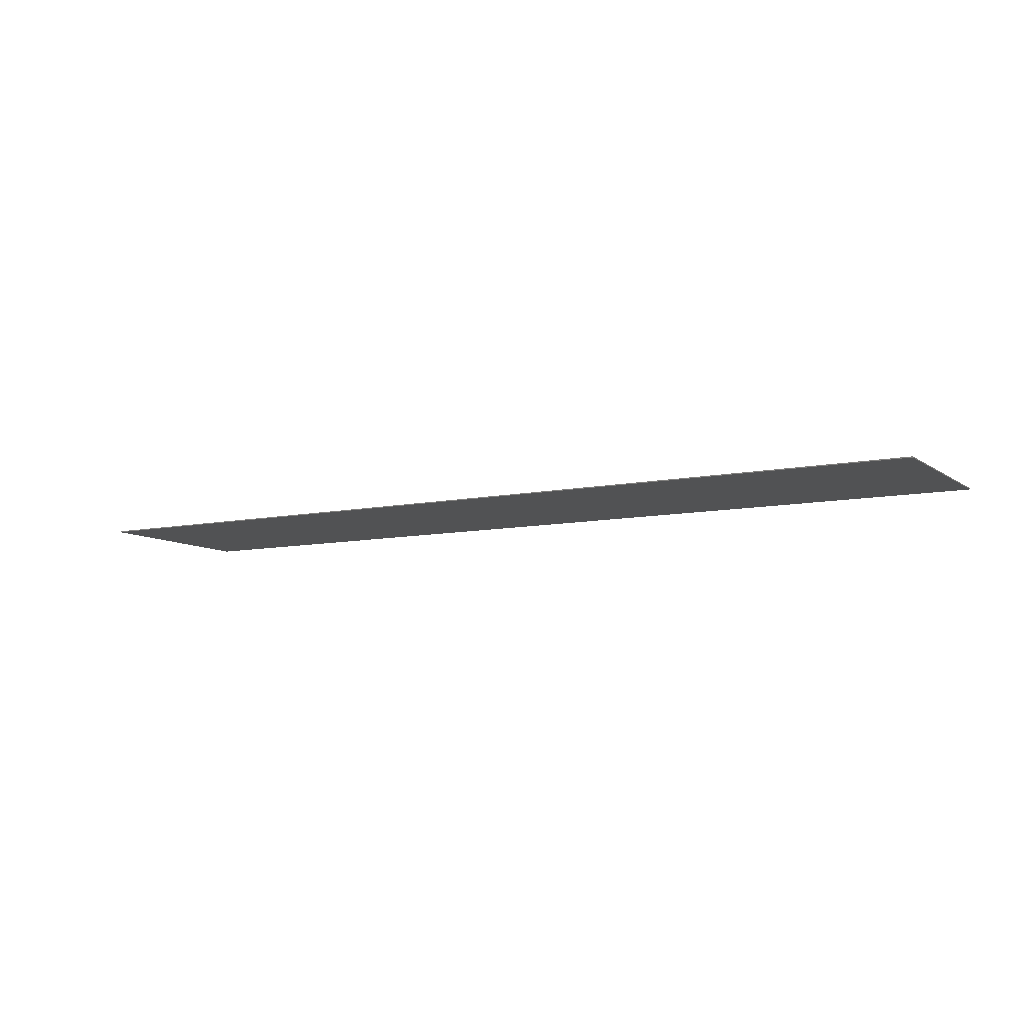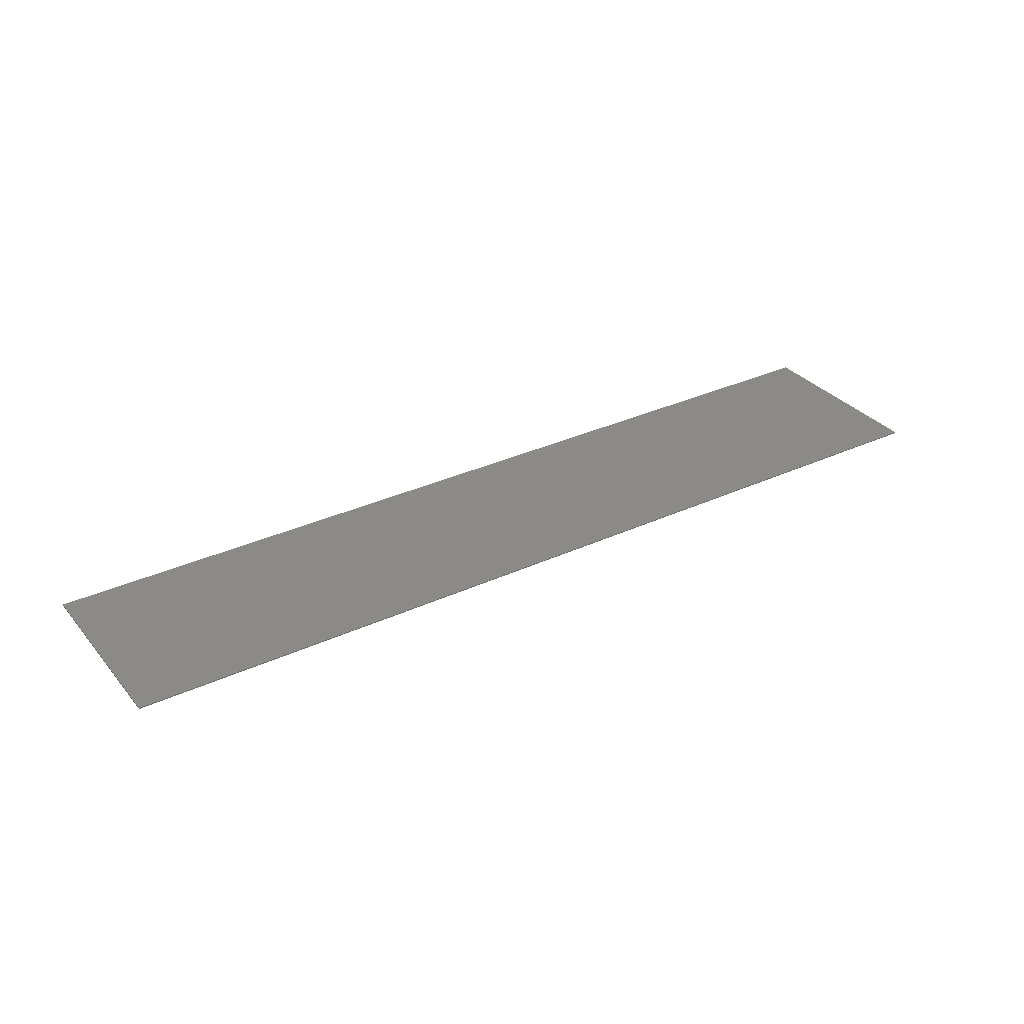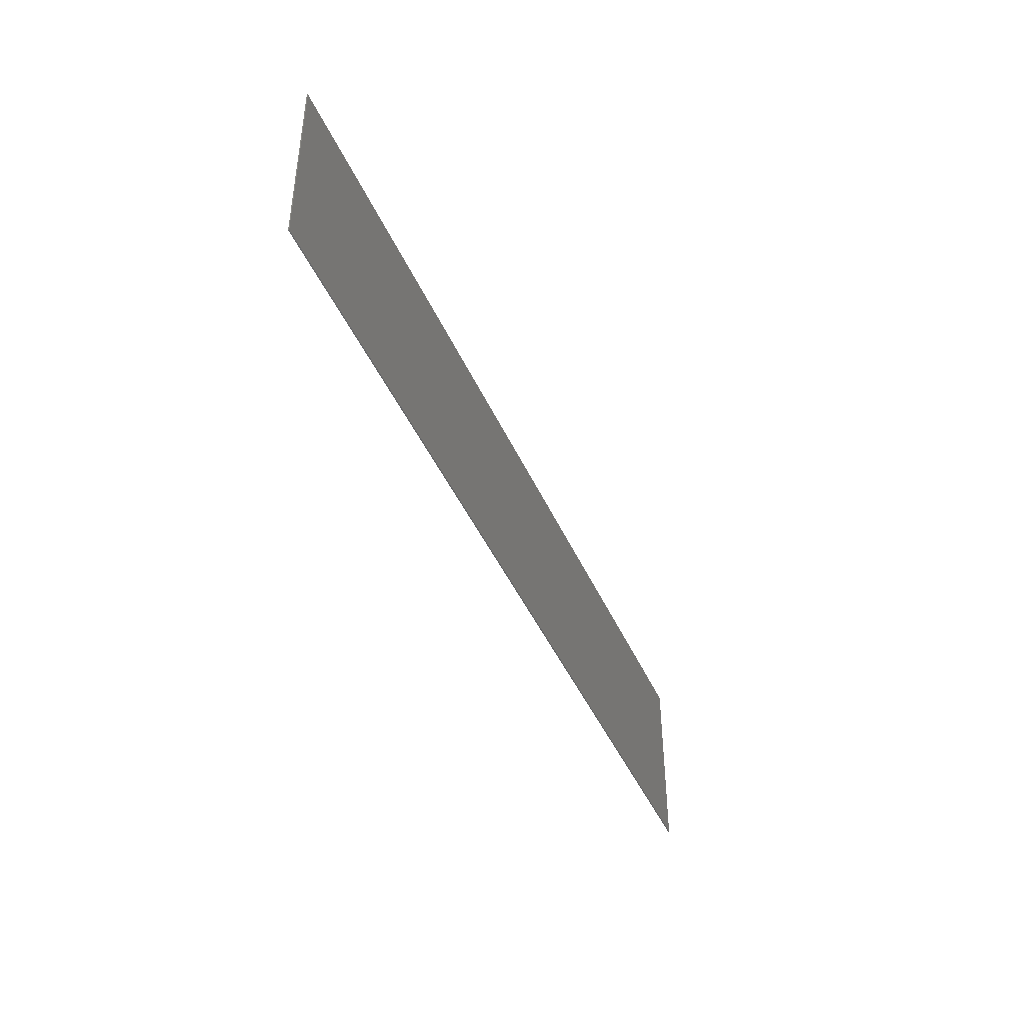
<metadata>
{"format":"stl","ext":"stl","renderer":"f3d","projection":"perspective","resolution":1024,"background":"white","views":[{"elev":-9.0,"azim":-150.4,"up":"+Y"},{"elev":32.3,"azim":-32.9,"up":"+Y"},{"elev":-43.7,"azim":-67.3,"up":"+Z"}]}
</metadata>
<code>
# stl→obj: 304 verts, 600 faces
v 44.4 0 9.2
v 44.4 0 -9.2
v -44.4 0 -9.2
v -44.4 0 9.2
v -44.4 -0.1 9.2
v 44.4 -0.1 9.2
v -44.4 -0.1 -9.2
v 44.4 -0.1 -9.2
v -40.9 -0.1 7.3
v -41.33 -0.1 4.547
v 36.67 -0.1 7.667
v 35.88 -0.1 7.931
v 37.47 -0.1 7.297
v 39.74 -0.1 5.446
v 39.07 -0.1 6.166
v 40.27 -0.1 4.706
v 40.69 -0.1 3.86
v 41.01 -0.1 2.961
v 41.17 -0.1 -1.163
v 41.28 -0.1 -0.1588
v 37.73 -0.1 -0.1588
v 37.52 -0.1 -1.164
v 33.81 -0.1 5.816
v 37.74 -0.1 1.614
v 37.57 -0.1 2.485
v 37.2 -0.1 3.437
v 34.71 -0.1 5.605
v 36.78 -0.1 4.177
v 35.51 -0.1 5.288
v 36.09 -0.1 4.917
v 37.79 -0.1 0.7272
v 32.6 -0.1 5.922
v 31.49 -0.1 5.816
v 30.48 -0.1 5.552
v 29.37 -0.1 5.023
v 28.52 -0.1 4.336
v 27.78 -0.1 3.49
v 27.09 -0.1 2.432
v 26.35 -0.1 -0.1588
v 26.62 -0.1 1.428
v 26.41 -0.1 0.6344
v 37.25 -0.1 -2.062
v 26.41 -0.1 -1.164
v 8.464 -0.1 7.29
v 4.286 -0.1 6.239
v 4.921 -0.1 5.605
v 23.44 -0.1 2.432
v 21.46 -0.1 3.418
v 21.33 -0.1 2.644
v 23.12 -0.1 1.48
v 24.02 -0.1 3.596
v 21.45 -0.1 4.203
v 29.69 -0.1 7.878
v 18.38 -0.1 7.119
v 19.21 -0.1 6.871
v 28.42 -0.1 7.455
v 24 -0.1 9.2
v 17.52 -0.1 7.244
v 32.11 -0.1 8.238
v 33.37 -0.1 8.26
v 0 -0.1 9.2
v -0.0528 -0.1 7.291
v 1.64 -0.1 7.191
v -8.239 -0.1 7.293
v -10.79 -0.1 7.294
v -27.09 -0.1 -0.1596
v -27.52 -0.1 4.544
v -32.81 -0.1 4.546
v -33.53 -0.1 -0.1616
v -36.91 -0.1 -1.167
v -33.69 -0.1 -1.167
v -36.76 -0.1 -0.1588
v -27.25 -0.1 -1.166
v -36.03 -0.1 4.546
v -9.525 -0.1 -0.1588
v -11.96 -0.1 -0.1656
v -12.12 -0.1 -1.166
v -9.699 -0.1 -1.165
v -27.06 -0.1 7.297
v -25.88 -0.1 7.297
v -22.75 -0.1 7.296
v -23.81 -0.1 -0.1596
v -15.08 -0.1 -0.1596
v -14.04 -0.1 7.294
v 30.85 -0.1 8.09
v 2.699 -0.1 6.98
v 3.546 -0.1 6.662
v 5.239 -0.1 5.023
v 5.398 -0.1 4.547
v 2.214 -0.1 2.959
v 2.17 -0.1 3.437
v 1.958 -0.1 3.86
v 1.558 -0.1 4.178
v 18.09 -0.1 2.568
v 18.26 -0.1 3.172
v 18.15 -0.1 3.648
v 17.94 -0.1 4.018
v 5.503 -0.1 3.701
v 5.398 -0.1 2.591
v 7.188 -0.1 -0.1588
v -6.91 -0.1 -3.86
v -6.754 -0.1 -2.912
v -10 -0.1 -2.912
v -10.16 -0.1 -3.86
v 20 -0.1 6.504
v 27.2 -0.1 6.874
v 26.3 -0.1 6.186
v 20.64 -0.1 6.028
v 24.61 -0.1 4.442
v 25.35 -0.1 5.34
v 21.01 -0.1 5.499
v 21.27 -0.1 4.97
v 21.06 -0.1 1.956
v 22.91 -0.1 0.4232
v 20.58 -0.1 1.216
v 22.86 -0.1 -0.1588
v 19.95 -0.1 0.5816
v 5.027 -0.1 1.48
v 19.69 -0.1 -0.1588
v 20.58 -0.1 -1.164
v 22.86 -0.1 -1.164
v 19.31 -0.1 0.1588
v 16.97 -0.1 4.604
v 16.4 -0.1 4.659
v 17.77 -0.1 2.033
v 17.5 -0.1 4.384
v 17.31 -0.1 1.608
v 16.65 -0.1 1.281
v 15.93 -0.1 1.163
v 11.22 -0.1 4.652
v 10.64 -0.1 1.163
v -5.524 -0.1 4.605
v -6.191 -0.1 0.5288
v -2.963 -0.1 0.5288
v -1.533 -0.1 4.606
v 0.996 -0.1 4.428
v 2.158 -0.1 2.482
v 1.734 -0.1 1.563
v 2.003 -0.1 2.028
v 0.1648 -0.1 4.547
v 1.376 -0.1 1.163
v 0.6924 -0.1 0.7916
v -0.106 -0.1 0.6344
v -37.33 -0.1 -3.861
v -34.1 -0.1 -3.861
v -33.95 -0.1 -2.914
v -37.18 -0.1 -2.914
v -27.41 -0.1 -2.913
v -27.41 -0.1 -3.86
v -23.95 -0.1 -1.166
v -15.22 -0.1 -1.166
v 4.604 -0.1 0.7404
v 3.757 -0.1 -0.1588
v 3.598 -0.1 -1.165
v 4.034 -0.1 -2.298
v 6.716 -0.1 -2.91
v 7.016 -0.1 -1.165
v 3.873 -0.1 -1.709
v -24.18 -0.1 -2.913
v -15.5 -0.1 -2.912
v -12.44 -0.1 -2.912
v -12.71 -0.1 -3.86
v -15.88 -0.1 -3.86
v -24.13 -0.1 -3.86
v 9.791 -0.1 -3.859
v 9.95 -0.1 -2.91
v 6.554 -0.1 -3.859
v 0.8468 -0.1 -2.911
v 0.688 -0.1 -2.538
v 0.3704 -0.1 -2.221
v -0.2116 -0.1 -1.956
v -0.8468 -0.1 -1.851
v -6.58 -0.1 -1.848
v 15.72 -0.1 -1.428
v 23.18 -0.1 -2.91
v 21.17 -0.1 -2.91
v 21.14 -0.1 -3.858
v 23.57 -0.1 -3.858
v 22.95 -0.1 -2.048
v 20.96 -0.1 -2.008
v 17.94 -0.1 -2.91
v 17.87 -0.1 -2.474
v 17.62 -0.1 -2.115
v 17.15 -0.1 -1.745
v 16.56 -0.1 -1.533
v 9.559 -0.1 -5.237
v 10.19 -0.1 -1.477
v 4.075 -0.1 -2.911
v 26.51 -0.1 -2.168
v 26.73 -0.1 -2.909
v 27.15 -0.1 -3.858
v 36.3 -0.1 -3.858
v 36.86 -0.1 -2.908
v 41.35 -0.1 0.5468
v 40.27 -0.1 -3.858
v 40.69 -0.1 -2.908
v -34.44 -0.1 -6.081
v -34.31 -0.1 -5.235
v -37.54 -0.1 -5.235
v -37.67 -0.1 -6.081
v -16.29 -0.1 -4.61
v -23.93 -0.1 -4.583
v -23.6 -0.1 -5.235
v -16.88 -0.1 -5.236
v -27.35 -0.1 -4.554
v -27.2 -0.1 -5.235
v -22.38 -0.1 -6.081
v -18.15 -0.1 -6.081
v 4.075 -0.1 -3.859
v 0.8468 -0.1 -3.859
v -13 -0.1 -4.555
v -13.77 -0.1 -6.081
v -13.34 -0.1 -5.236
v -10.55 -0.1 -6.081
v -10.4 -0.1 -5.236
v 0.6308 -0.1 -5.236
v -7.135 -0.1 -5.236
v -10.85 -0.1 -7.826
v -10.7 -0.1 -6.978
v -14.66 -0.1 -6.978
v -16.01 -0.1 -7.826
v 20.74 -0.1 -5.237
v 16.51 -0.1 -5.237
v 20.27 -0.1 -6.081
v 17.83 -0.1 -3.859
v 3.863 -0.1 -5.236
v 6.318 -0.1 -5.237
v 17.04 -0.1 -4.864
v 24.45 -0.1 -5.237
v 24.08 -0.1 -4.832
v 17.46 -0.1 -4.442
v 35.77 -0.1 -4.547
v 33.39 -0.1 -6.081
v 35.08 -0.1 -5.238
v 29.9 -0.1 -6.081
v 28.23 -0.1 -5.238
v 25.13 -0.1 -6.081
v 20.96 -0.1 -4.553
v 23.78 -0.1 -4.368
v 40.96 -0.1 -2.044
v 39.81 -0.1 -4.558
v 38.52 -0.1 -6.081
v 39.31 -0.1 -5.238
v -26.87 -0.1 -6.081
v -34.58 -0.1 -6.98
v -34.71 -0.1 -7.826
v -37.81 -0.1 -6.981
v -37.94 -0.1 -7.826
v -26.53 -0.1 -6.578
v -26.09 -0.1 -6.98
v -34.77 -0.1 -8.201
v 0.5404 -0.1 -6.081
v -7.274 -0.1 -6.081
v -24.66 -0.1 -7.826
v -14.18 -0.1 -6.565
v 3.704 -0.1 -6.081
v 6.019 -0.1 -6.976
v 6.173 -0.1 -6.081
v 3.598 -0.1 -6.976
v 0.4764 -0.1 -6.977
v -7.42 -0.1 -6.978
v 19.86 -0.1 -6.566
v 27.82 -0.1 -7.826
v 26.19 -0.1 -6.974
v 19.38 -0.1 -6.975
v 17.73 -0.1 -7.826
v 32.53 -0.1 -6.295
v 31.64 -0.1 -6.367
v 38.03 -0.1 -6.607
v 37.41 -0.1 -6.973
v 25.72 -0.1 -6.609
v -38 -0.1 -8.201
v 3.781 -0.1 -7.826
v 0.5292 -0.1 -7.826
v -7.559 -0.1 -7.826
v -23.92 -0.1 -8.2
v 0 -0.1 -9.2
v -17.2 -0.1 -8.2
v 0.582 -0.1 -8.198
v -7.62 -0.1 -8.199
v -10.91 -0.1 -8.198
v 5.874 -0.1 -7.826
v 3.863 -0.1 -8.198
v 5.81 -0.1 -8.198
v 15.82 -0.1 -8.197
v 29.16 -0.1 -8.196
v 16.79 -0.1 -8.078
v 35.14 -0.1 -7.826
v 34.48 -0.1 -8.111
v 33.76 -0.1 -8.196
v 28.52 -0.1 -8.037
v -21.71 -0.1 -6.384
v -18.82 -0.1 -6.386
v -21 -0.1 -6.57
v -20.27 -0.1 -6.633
v -19.53 -0.1 -6.571
v 34.63 -0.1 8.158
v 38.31 -0.1 6.787
v 30.76 -0.1 -6.295
v 27.78 -0.1 -4.857
v 27.41 -0.1 -4.39
v -24 -0.1 9.2
v 41.33 -0.1 1.256
v 41.22 -0.1 1.956
f 1 2 3
f 3 4 1
f 5 6 1
f 1 4 5
f 7 5 4
f 4 3 7
f 8 7 3
f 3 2 8
f 6 8 2
f 2 1 6
f 9 5 7
f 7 10 9
f 11 6 12
f 13 6 11
f 14 6 15
f 16 6 14
f 17 6 16
f 18 6 17
f 19 20 21
f 21 22 19
f 23 24 25
f 25 26 23
f 27 26 28
f 28 29 27
f 28 30 29
f 23 26 27
f 31 32 33
f 33 21 31
f 24 23 32
f 32 31 24
f 21 33 34
f 34 22 21
f 34 35 36
f 36 22 34
f 22 36 37
f 37 38 22
f 39 38 40
f 40 41 39
f 42 38 39
f 39 43 42
f 44 45 46
f 47 48 49
f 49 50 47
f 48 47 51
f 51 52 48
f 53 54 55
f 55 56 53
f 57 58 54
f 57 59 60
f 60 6 57
f 57 44 58
f 61 62 63
f 61 64 62
f 61 65 64
f 66 67 68
f 68 69 66
f 70 71 69
f 69 72 70
f 66 69 71
f 71 73 66
f 72 10 70
f 74 10 72
f 75 76 77
f 77 78 75
f 79 67 66
f 66 80 79
f 81 82 83
f 83 84 81
f 85 59 57
f 57 61 63
f 63 44 57
f 86 87 44
f 87 45 44
f 46 88 44
f 44 88 89
f 90 91 92
f 92 93 90
f 94 95 96
f 96 97 94
f 98 99 100
f 101 102 103
f 103 104 101
f 65 76 75
f 75 64 65
f 55 105 106
f 106 56 55
f 107 106 105
f 105 108 107
f 44 63 86
f 85 57 54
f 54 53 85
f 109 110 111
f 111 112 109
f 107 108 111
f 111 110 107
f 109 112 52
f 52 51 109
f 50 49 113
f 113 114 50
f 115 116 114
f 114 113 115
f 116 115 117
f 44 89 98
f 98 100 44
f 100 99 118
f 116 119 120
f 120 121 116
f 122 119 116
f 116 117 122
f 43 39 116
f 116 121 43
f 123 124 125
f 125 94 123
f 94 97 126
f 126 123 94
f 127 125 124
f 124 128 127
f 129 128 124
f 124 130 129
f 131 129 130
f 132 133 134
f 134 135 132
f 90 93 136
f 136 137 90
f 138 139 140
f 140 141 138
f 142 141 140
f 140 143 142
f 135 134 143
f 143 140 135
f 144 145 146
f 146 147 144
f 148 146 145
f 145 149 148
f 73 150 82
f 82 66 73
f 10 7 147
f 147 70 10
f 150 151 83
f 83 82 150
f 71 146 148
f 148 73 71
f 152 153 154
f 155 156 157
f 157 158 155
f 159 160 151
f 151 150 159
f 104 103 161
f 161 162 104
f 160 163 162
f 162 161 160
f 83 151 77
f 77 76 83
f 118 152 157
f 157 100 118
f 152 154 158
f 158 157 152
f 160 159 164
f 164 163 160
f 165 166 156
f 156 167 165
f 168 169 170
f 170 171 168
f 102 168 171
f 78 154 153
f 153 75 78
f 172 173 102
f 102 171 172
f 77 161 103
f 103 78 77
f 174 166 165
f 175 176 177
f 177 178 175
f 176 175 179
f 179 180 176
f 181 182 183
f 183 184 181
f 181 184 185
f 185 174 181
f 157 120 119
f 119 100 157
f 186 181 174
f 174 165 186
f 166 174 187
f 188 156 155
f 43 189 190
f 190 42 43
f 178 191 190
f 190 175 178
f 190 192 193
f 193 42 190
f 180 179 121
f 121 120 180
f 8 20 19
f 8 194 20
f 195 196 193
f 193 192 195
f 22 38 42
f 197 198 199
f 199 200 197
f 149 164 159
f 159 148 149
f 144 147 7
f 199 144 7
f 201 202 203
f 203 204 201
f 202 201 163
f 163 164 202
f 205 198 197
f 197 206 205
f 204 203 207
f 207 208 204
f 205 149 145
f 145 198 205
f 167 156 188
f 188 209 167
f 168 210 209
f 209 188 168
f 162 211 104
f 212 213 204
f 204 208 212
f 213 212 214
f 214 215 213
f 216 210 101
f 101 217 216
f 101 210 168
f 168 102 101
f 211 213 215
f 215 104 211
f 218 219 220
f 220 221 218
f 222 223 224
f 177 176 181
f 181 225 177
f 209 226 227
f 227 167 209
f 181 186 223
f 223 228 181
f 222 224 229
f 229 230 222
f 181 228 231
f 231 225 181
f 232 190 233
f 233 234 232
f 235 236 229
f 229 237 235
f 191 236 235
f 235 190 191
f 238 239 178
f 178 177 238
f 195 8 196
f 196 8 240
f 241 8 195
f 242 243 234
f 234 233 242
f 243 8 241
f 232 192 190
f 207 203 206
f 206 244 207
f 245 244 206
f 206 197 245
f 246 245 247
f 247 248 246
f 200 199 7
f 247 200 7
f 245 246 249
f 249 244 245
f 250 249 246
f 246 251 250
f 252 216 217
f 217 253 252
f 250 254 221
f 221 220 250
f 250 251 254
f 219 214 212
f 212 255 219
f 256 226 216
f 216 252 256
f 219 255 220
f 215 214 253
f 253 217 215
f 257 258 256
f 256 259 257
f 226 256 258
f 258 227 226
f 260 252 253
f 253 261 260
f 258 224 223
f 223 186 258
f 237 229 224
f 224 262 237
f 258 186 227
f 263 264 265
f 265 266 263
f 267 233 190
f 190 268 267
f 243 242 8
f 242 269 8
f 269 270 8
f 265 264 271
f 271 262 265
f 271 237 262
f 272 7 251
f 248 247 7
f 272 248 7
f 273 259 260
f 260 274 273
f 261 275 274
f 274 260 261
f 276 254 251
f 251 7 276
f 275 261 219
f 219 218 275
f 277 278 276
f 276 7 277
f 277 279 280
f 277 280 281
f 221 278 281
f 281 218 221
f 277 281 278
f 259 273 282
f 282 257 259
f 280 279 274
f 274 275 280
f 277 283 279
f 284 283 277
f 257 282 266
f 266 265 257
f 285 8 286
f 286 287 285
f 8 285 284
f 284 277 8
f 273 283 284
f 284 282 273
f 288 270 264
f 264 263 288
f 8 270 288
f 288 289 8
f 290 286 8
f 287 286 291
f 291 266 287
f 8 289 290
f 263 266 291
f 208 207 292
f 292 293 208
f 294 295 296
f 293 292 294
f 294 296 293
f 137 136 140
f 140 139 137
f 297 6 60
f 12 6 297
f 298 6 13
f 15 6 298
f 19 240 8
f 299 268 190
f 190 235 299
f 300 236 191
f 191 301 300
f 238 222 230
f 230 239 238
f 302 81 84
f 302 79 80
f 81 302 80
f 302 84 65
f 65 61 302
f 302 5 9
f 9 79 302
f 194 8 6
f 6 303 194
f 303 6 304
f 304 6 18
f 59 85 33
f 33 32 59
f 59 32 23
f 23 60 59
f 106 36 35
f 35 56 106
f 26 25 304
f 304 18 26
f 25 24 303
f 303 304 25
f 14 28 17
f 17 16 14
f 28 26 18
f 18 17 28
f 31 194 303
f 303 24 31
f 31 21 20
f 20 194 31
f 77 151 160
f 160 161 77
f 30 28 298
f 298 13 30
f 29 30 13
f 13 11 29
f 29 11 12
f 12 27 29
f 297 23 27
f 27 12 297
f 23 297 60
f 36 110 109
f 36 109 51
f 51 37 36
f 37 51 47
f 47 38 37
f 38 47 50
f 50 40 38
f 41 40 50
f 50 114 41
f 116 39 41
f 41 114 116
f 81 80 66
f 66 82 81
f 68 67 79
f 79 9 68
f 65 84 83
f 83 76 65
f 95 113 49
f 49 48 95
f 110 36 106
f 106 107 110
f 123 112 111
f 111 108 123
f 56 35 34
f 34 53 56
f 53 34 33
f 33 85 53
f 147 146 71
f 71 70 147
f 9 74 68
f 74 72 69
f 69 68 74
f 10 74 9
f 123 108 105
f 105 55 123
f 148 159 150
f 150 73 148
f 149 205 202
f 202 164 149
f 52 112 123
f 123 126 52
f 91 46 45
f 45 92 91
f 139 118 99
f 99 137 139
f 92 45 87
f 87 93 92
f 93 87 86
f 86 136 93
f 123 55 54
f 54 124 123
f 46 91 89
f 89 88 46
f 94 117 115
f 115 113 94
f 182 180 120
f 120 183 182
f 136 86 63
f 63 140 136
f 134 75 153
f 153 143 134
f 62 135 140
f 140 63 62
f 130 124 54
f 54 58 130
f 48 52 126
f 126 97 48
f 97 96 48
f 129 100 119
f 119 122 129
f 130 58 44
f 96 95 48
f 125 122 117
f 117 94 125
f 113 95 94
f 125 127 122
f 127 128 122
f 128 129 122
f 100 129 131
f 130 44 100
f 100 131 130
f 137 99 98
f 98 90 137
f 89 91 90
f 90 98 89
f 138 152 118
f 118 139 138
f 141 153 152
f 152 138 141
f 142 153 141
f 143 153 142
f 133 75 134
f 75 133 132
f 132 64 75
f 62 64 132
f 132 135 62
f 198 145 144
f 144 199 198
f 170 169 155
f 155 158 170
f 168 188 155
f 155 169 168
f 103 102 173
f 173 78 103
f 158 154 171
f 171 170 158
f 172 171 154
f 172 154 78
f 78 173 172
f 162 163 201
f 201 211 162
f 156 166 187
f 187 157 156
f 256 252 260
f 260 259 256
f 181 176 180
f 180 182 181
f 120 184 183
f 120 185 184
f 120 174 185
f 174 120 157
f 157 187 174
f 255 212 208
f 208 293 255
f 190 189 179
f 179 175 190
f 195 192 232
f 232 241 195
f 240 42 193
f 193 196 240
f 42 240 19
f 19 22 42
f 245 197 200
f 200 247 245
f 205 206 203
f 203 202 205
f 213 211 201
f 201 204 213
f 217 101 104
f 104 215 217
f 209 210 216
f 216 226 209
f 186 165 167
f 167 227 186
f 177 225 231
f 231 238 177
f 228 223 222
f 238 231 228
f 228 222 238
f 178 239 301
f 301 191 178
f 241 232 234
f 234 243 241
f 292 207 244
f 244 249 292
f 253 214 219
f 219 261 253
f 295 220 255
f 255 296 295
f 221 254 276
f 276 278 221
f 265 224 258
f 258 257 265
f 287 266 282
f 282 285 287
f 268 299 271
f 271 264 268
f 237 271 299
f 299 235 237
f 270 269 242
f 242 233 270
f 290 289 288
f 288 263 290
f 251 246 248
f 248 272 251
f 275 218 281
f 281 280 275
f 273 274 279
f 279 283 273
f 286 290 263
f 263 291 286
f 282 284 285
f 295 294 249
f 249 250 295
f 250 220 295
f 294 292 249
f 255 293 296
f 14 15 298
f 298 28 14
f 179 189 43
f 43 121 179
f 268 264 270
f 270 267 268
f 267 270 233
f 230 229 236
f 236 300 230
f 239 230 300
f 300 301 239
f 265 262 224

</code>
